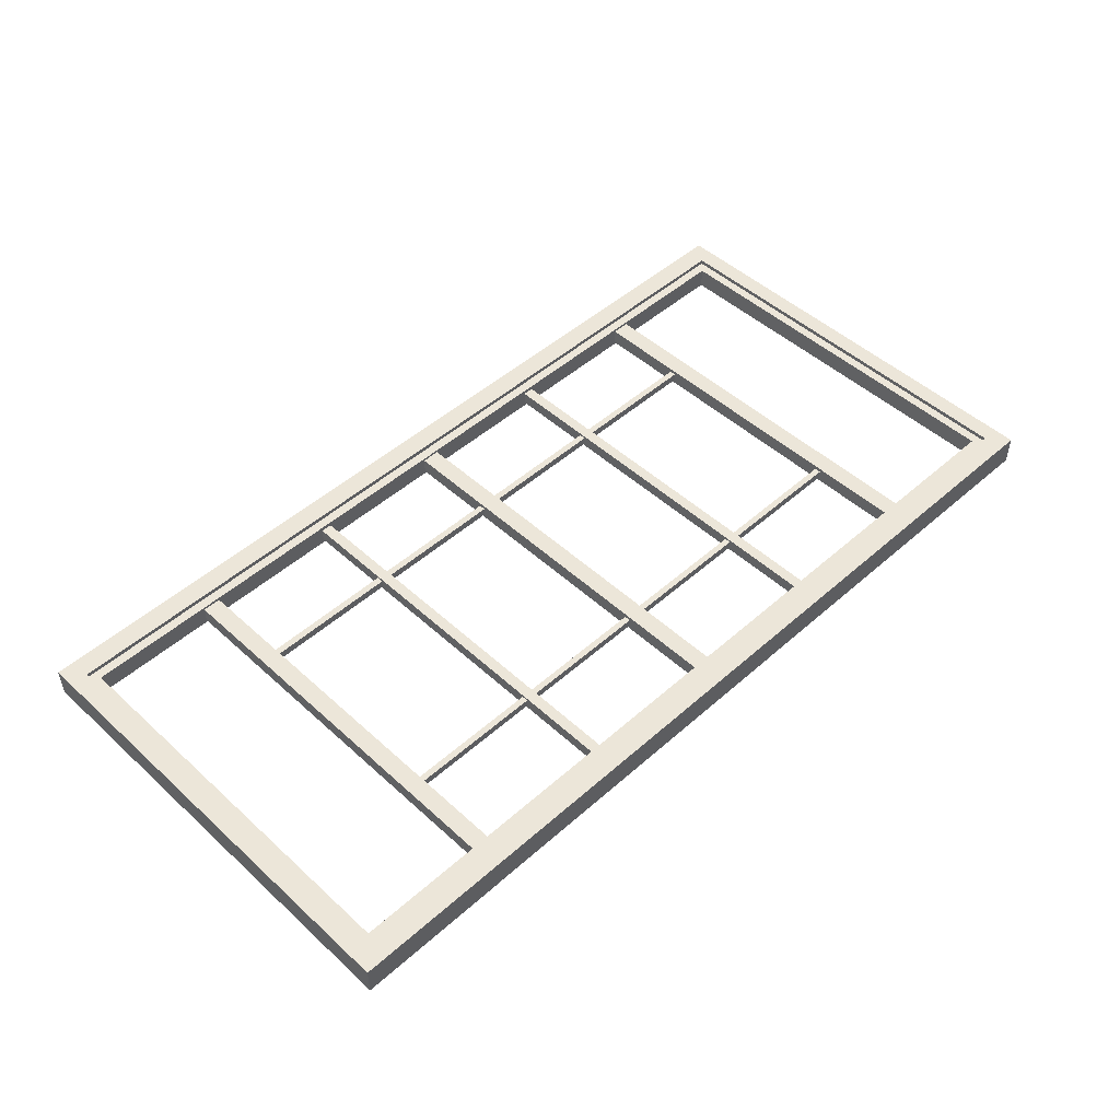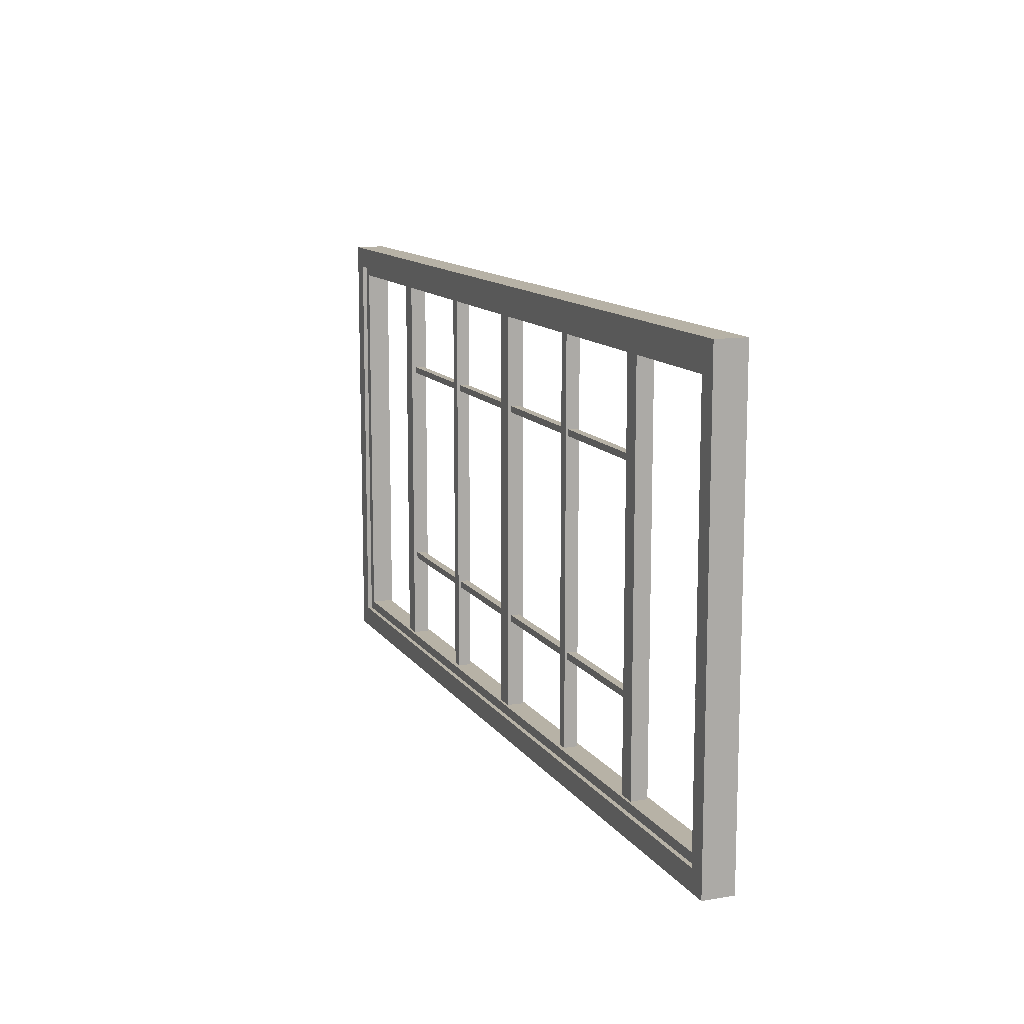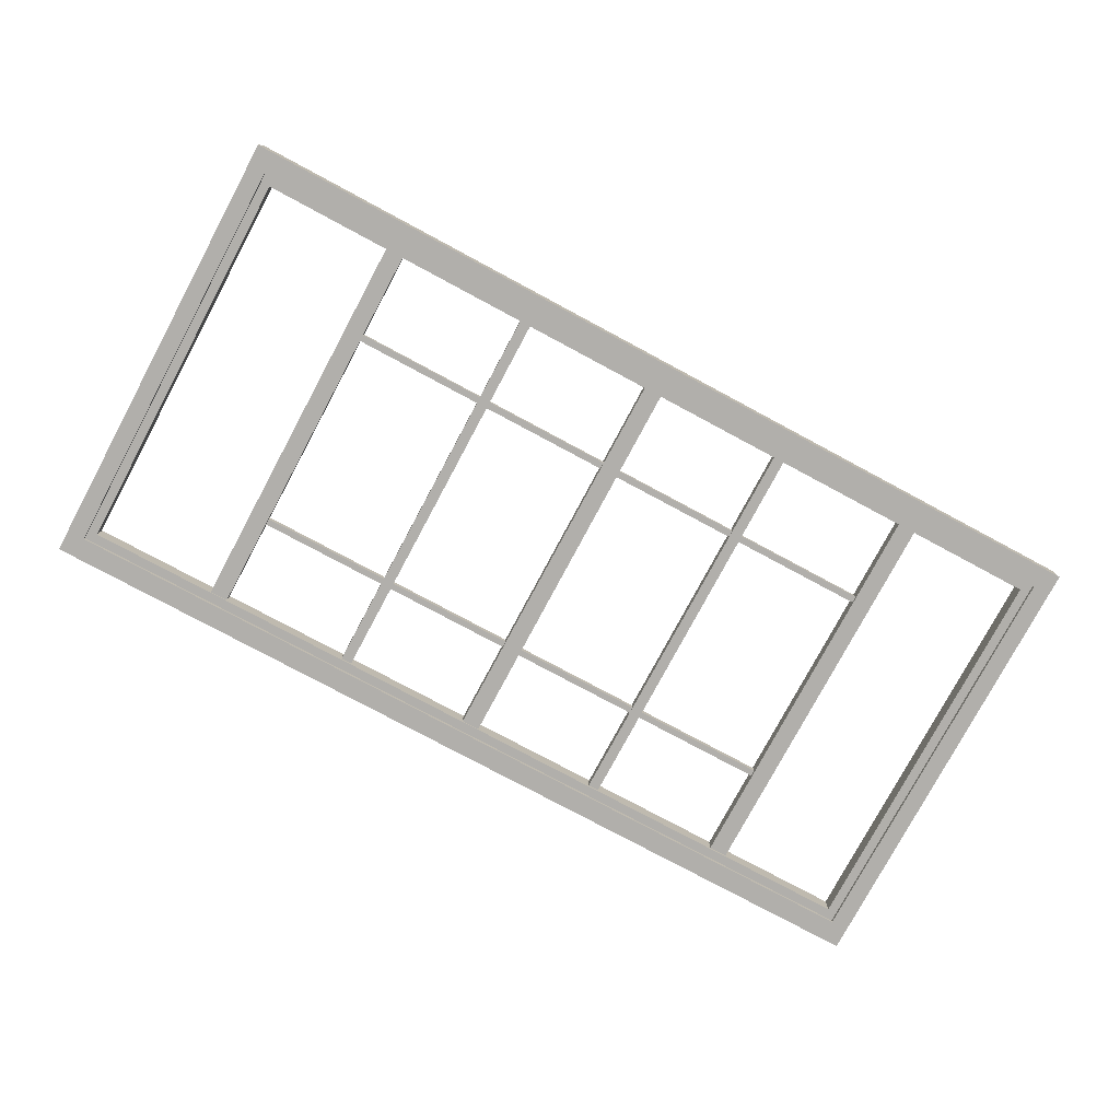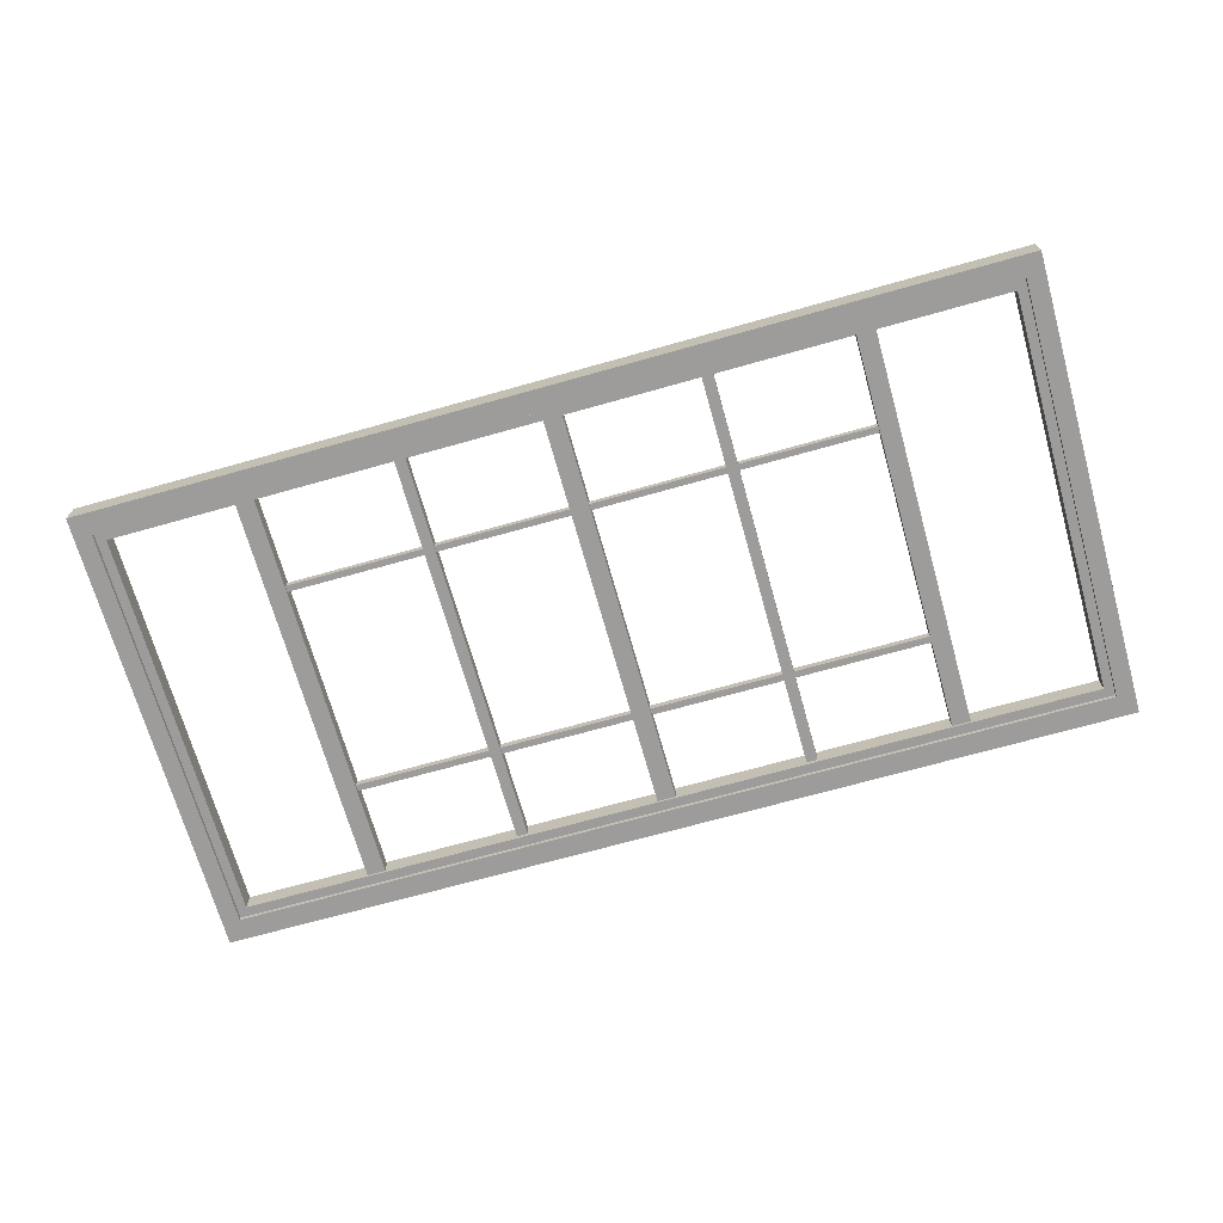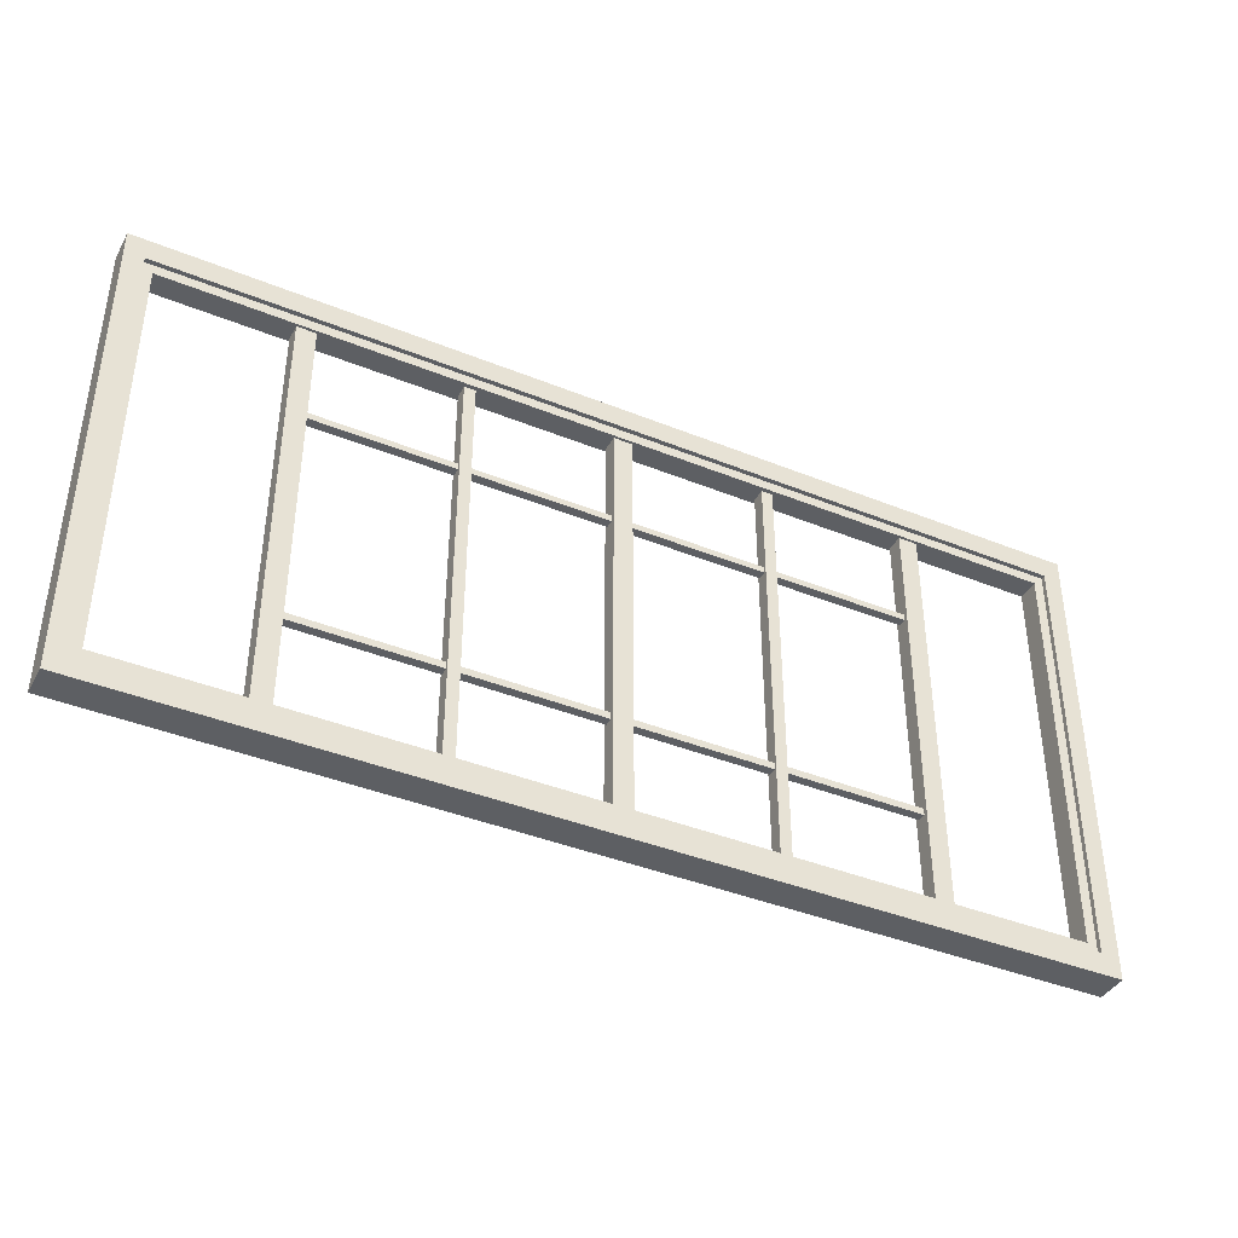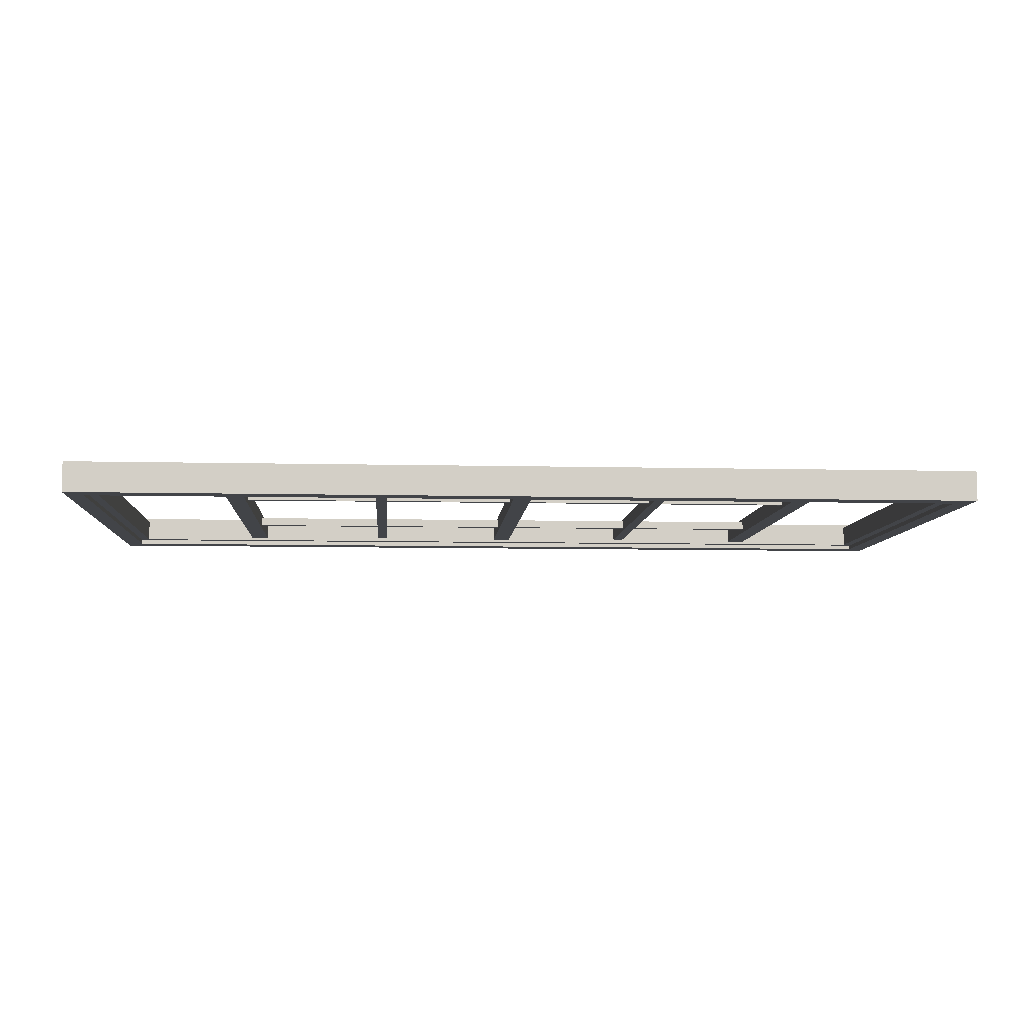
<metadata>
{"format":"obj","ext":"obj","renderer":"f3d","projection":"perspective","resolution":1024,"background":"white","views":[{"elev":48.8,"azim":-44.6,"up":"+Y"},{"elev":12.3,"azim":-111.5,"up":"+Z"},{"elev":-78.1,"azim":151.8,"up":"+Y"},{"elev":-70.1,"azim":15.7,"up":"+Y"},{"elev":-40.1,"azim":-26.6,"up":"+Z"},{"elev":-7.7,"azim":-3.9,"up":"+Y"}]}
</metadata>
<code>
o MeshWindowFixed_96X48_0_GeomSubset_0
v -1.219 -0.04063 0.6106
v -1.219 -0.04063 -0.6086
v 1.219 -0.04062 -0.6086
v 1.172 -0.04062 -0.5514
v -1.172 -0.04063 -0.5514
v -1.172 -0.04063 0.5534
v -1.172 0.04062 0.5534
v -1.172 0.04062 -0.5514
v 1.172 0.04063 -0.5514
v 1.219 0.04063 -0.6086
v -1.219 0.04062 -0.6086
v -1.219 0.04062 0.6106
v 1.172 0.04063 0.5534
v 1.172 -0.04062 0.5534
v 1.219 0.04063 0.6106
v 1.219 -0.04062 0.6106
v 1.172 0.02863 0.5534
v 1.172 -0.02862 0.5534
v -1.172 -0.02863 0.5534
v -1.172 0.02862 0.5534
v -1.172 0.02862 -0.5514
v -1.172 -0.02863 -0.5514
v 1.172 -0.02862 -0.5514
v 1.172 0.02863 -0.5514
v 1.147 0.02863 0.5284
v 1.147 -0.02862 0.5284
v -1.147 -0.02863 0.5284
v -1.147 0.02862 0.5284
v -1.147 0.02862 -0.5264
v -1.147 -0.02863 -0.5264
v 1.147 -0.02862 -0.5264
v 1.147 0.02863 -0.5264
v 0.8039 0.02162 -0.5394
v 0.7551 0.02162 -0.5394
v 0.8039 0.02162 0.5371
v 0.7551 0.02162 0.5371
v 0.8039 -0.02162 0.5371
v 0.7551 -0.02162 0.5371
v 0.8039 -0.02162 -0.5394
v 0.7551 -0.02162 -0.5394
v -0.7638 0.02162 -0.5394
v -0.8127 0.02162 -0.5394
v -0.7638 0.02162 0.5371
v -0.8127 0.02162 0.5371
v -0.7638 -0.02162 0.5371
v -0.8127 -0.02162 0.5371
v -0.7638 -0.02162 -0.5394
v -0.8127 -0.02162 -0.5394
v 0.02442 0.02162 -0.5394
v -0.02442 0.02162 -0.5394
v 0.02442 0.02162 0.5371
v -0.02442 0.02162 0.5371
v 0.02442 -0.02162 0.5371
v -0.02442 -0.02162 0.5371
v 0.02442 -0.02162 -0.5394
v -0.02442 -0.02162 -0.5394
v -0.3746 0.01745 -0.5394
v -0.404 0.01745 -0.5394
v -0.3746 0.01745 0.5371
v -0.404 0.01745 0.5371
v -0.3746 -0.01745 0.5371
v -0.404 -0.01745 0.5371
v -0.3746 -0.01745 -0.5394
v -0.404 -0.01745 -0.5394
v 0.4022 0.01745 -0.5394
v 0.3729 0.01745 -0.5394
v 0.4022 0.01745 0.5371
v 0.3729 0.01745 0.5371
v 0.4022 -0.01745 0.5371
v 0.3729 -0.01745 0.5371
v 0.4022 -0.01745 -0.5394
v 0.3729 -0.01745 -0.5394
v 0.7661 0.01109 0.2737
v -0.7661 0.01108 0.2737
v 0.7661 0.01109 0.2904
v -0.7661 0.01108 0.2904
v 0.7661 -0.01108 0.2904
v -0.7661 -0.01109 0.2904
v 0.7661 -0.01108 0.2737
v -0.7661 -0.01109 0.2737
v 0.7661 0.01109 -0.2936
v -0.7661 0.01108 -0.2936
v 0.7661 0.01109 -0.2759
v -0.7661 0.01108 -0.2759
v 0.7661 -0.01108 -0.2759
v -0.7661 -0.01109 -0.2759
v 0.7661 -0.01108 -0.2936
v -0.7661 -0.01109 -0.2936
v 1.147 0.005013 -0.5264
v -1.147 0.005011 -0.5264
v 1.147 0.005013 0.5284
v -1.147 0.005011 0.5284
v 1.147 -0.005011 0.5284
v -1.147 -0.005013 0.5284
v 1.147 -0.005011 -0.5264
v -1.147 -0.005013 -0.5264
f 1 2 5 6
f 7 8 11 12
f 25 26 27 28
f 15 12 1 16
f 29 28 27 30
f 11 2 1 12
f 15 13 7 12
f 16 14 4 3
f 31 32 29 30
f 3 2 11 10
f 31 26 25 32
f 3 10 15 16
f 10 9 13 15
f 16 1 6 14
f 11 8 9 10
f 5 2 3 4
f 14 6 19 18
f 7 13 17 20
f 8 7 20 21
f 6 5 22 19
f 9 8 21 24
f 5 4 23 22
f 4 14 18 23
f 13 9 24 17
f 18 19 27 26
f 20 17 25 28
f 21 20 28 29
f 19 22 30 27
f 24 21 29 32
f 22 23 31 30
f 23 18 26 31
f 17 24 32 25
f 33 34 36 35
f 35 36 38 37
f 37 38 40 39
f 39 40 34 33
f 34 40 38 36
f 39 33 35 37
f 41 42 44 43
f 43 44 46 45
f 45 46 48 47
f 47 48 42 41
f 42 48 46 44
f 47 41 43 45
f 49 50 52 51
f 51 52 54 53
f 53 54 56 55
f 55 56 50 49
f 50 56 54 52
f 55 49 51 53
f 57 58 60 59
f 59 60 62 61
f 61 62 64 63
f 63 64 58 57
f 58 64 62 60
f 63 57 59 61
f 65 66 68 67
f 67 68 70 69
f 69 70 72 71
f 71 72 66 65
f 66 72 70 68
f 71 65 67 69
f 73 74 76 75
f 75 76 78 77
f 77 78 80 79
f 79 80 74 73
f 74 80 78 76
f 79 73 75 77
f 81 82 84 83
f 83 84 86 85
f 85 86 88 87
f 87 88 82 81
f 82 88 86 84
f 87 81 83 85

</code>
